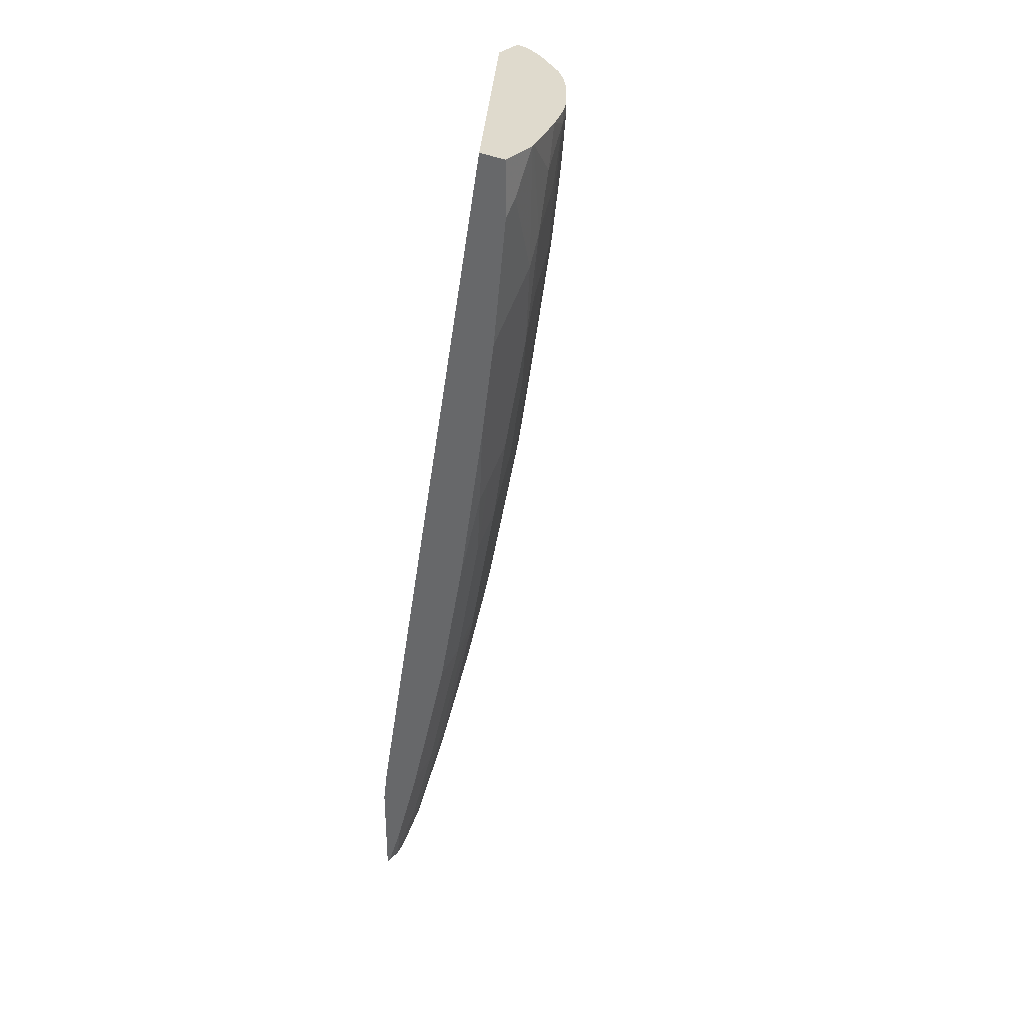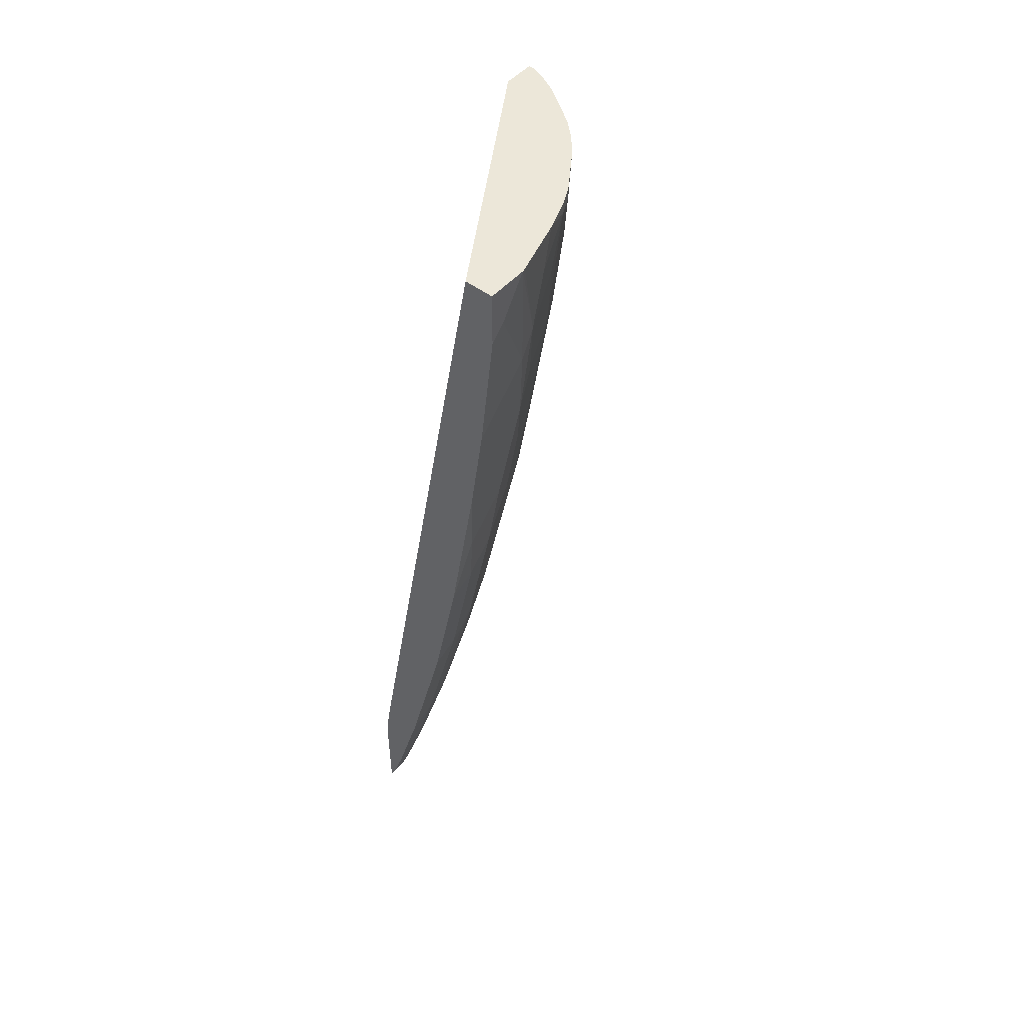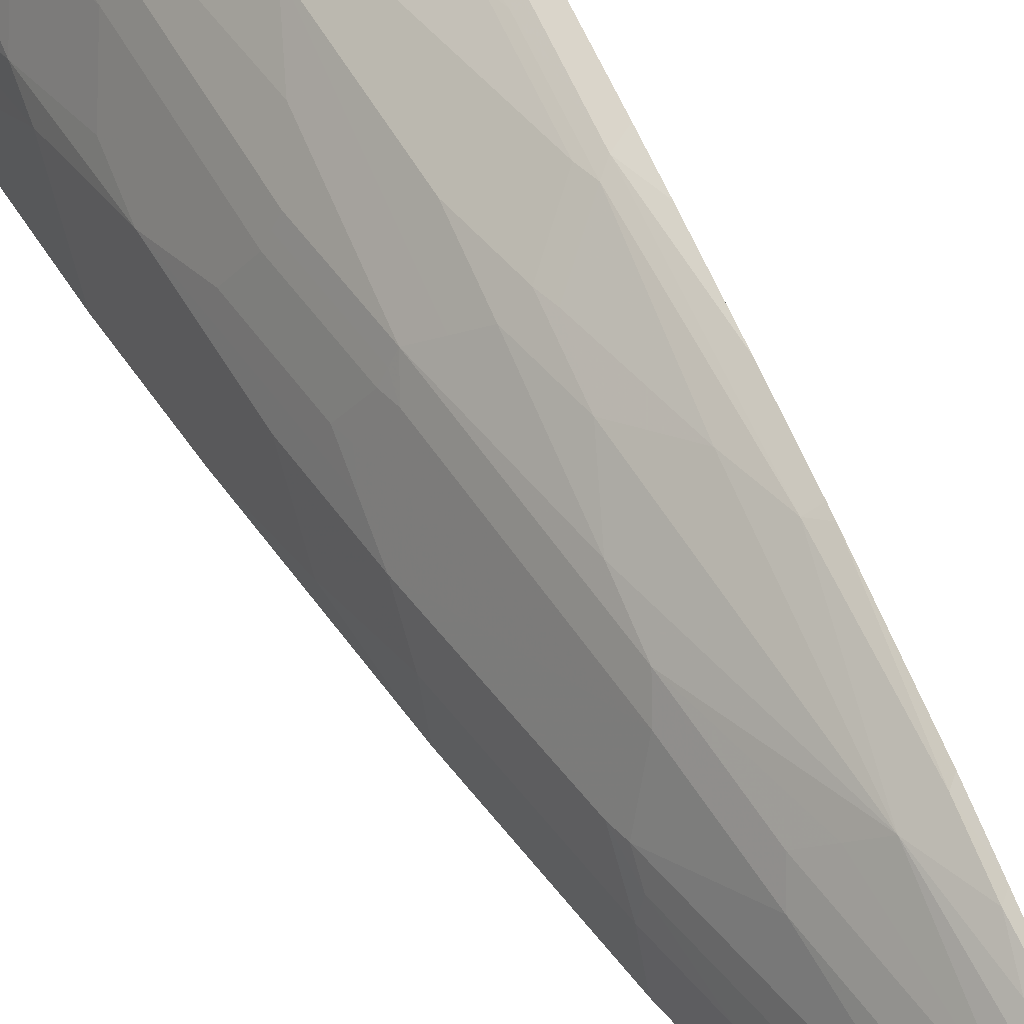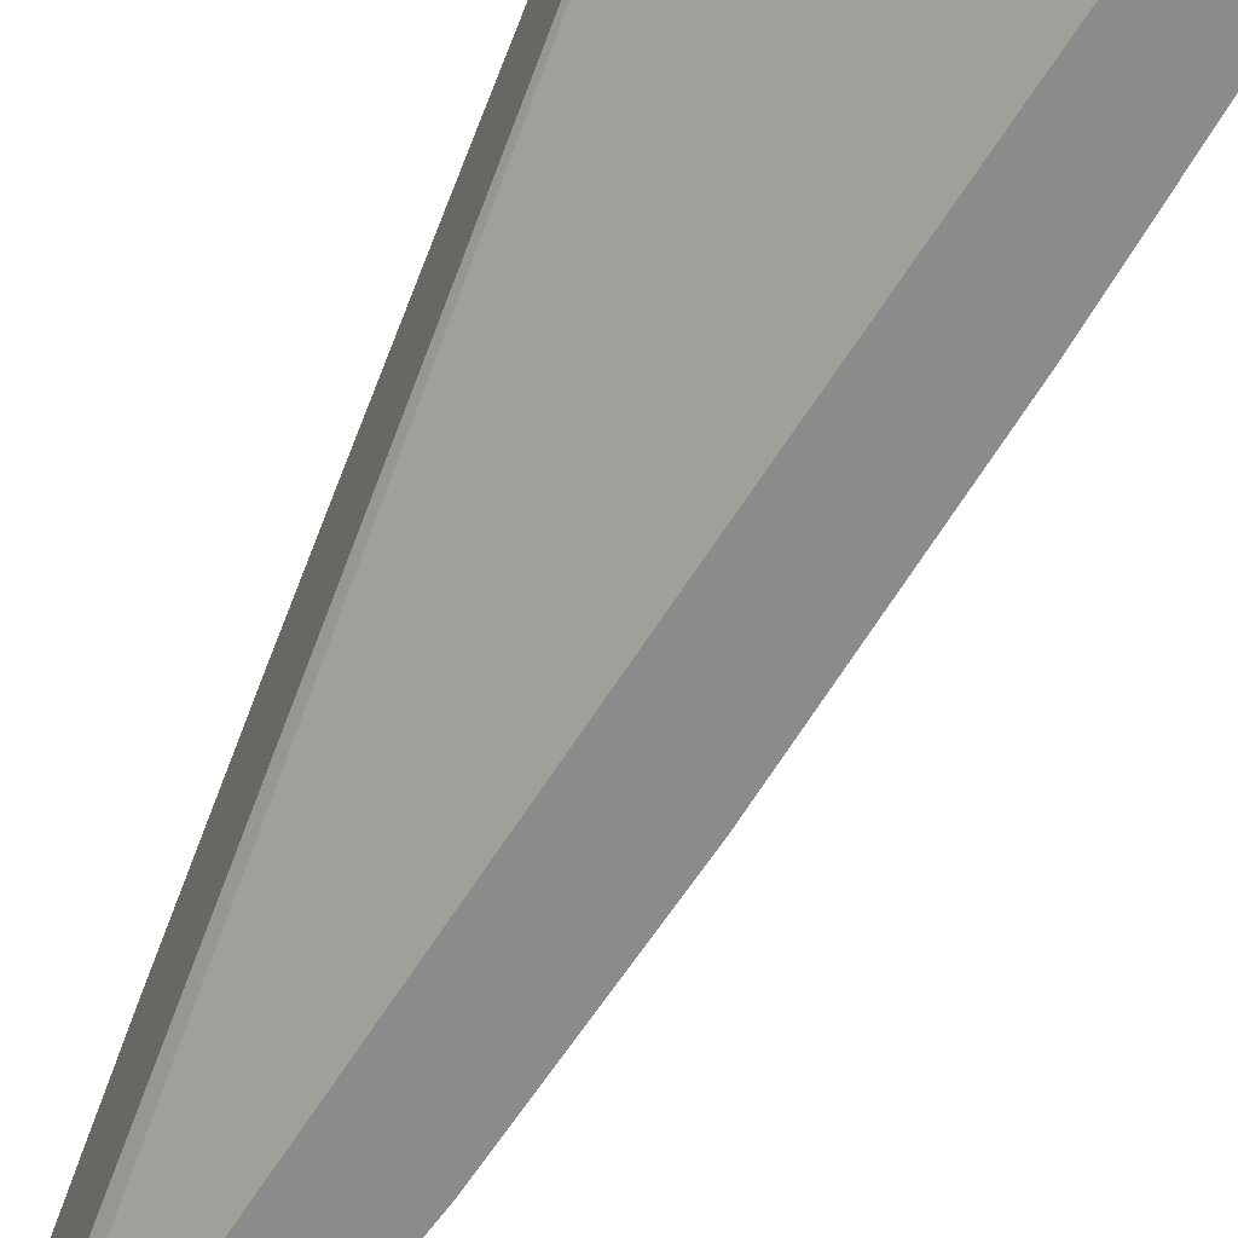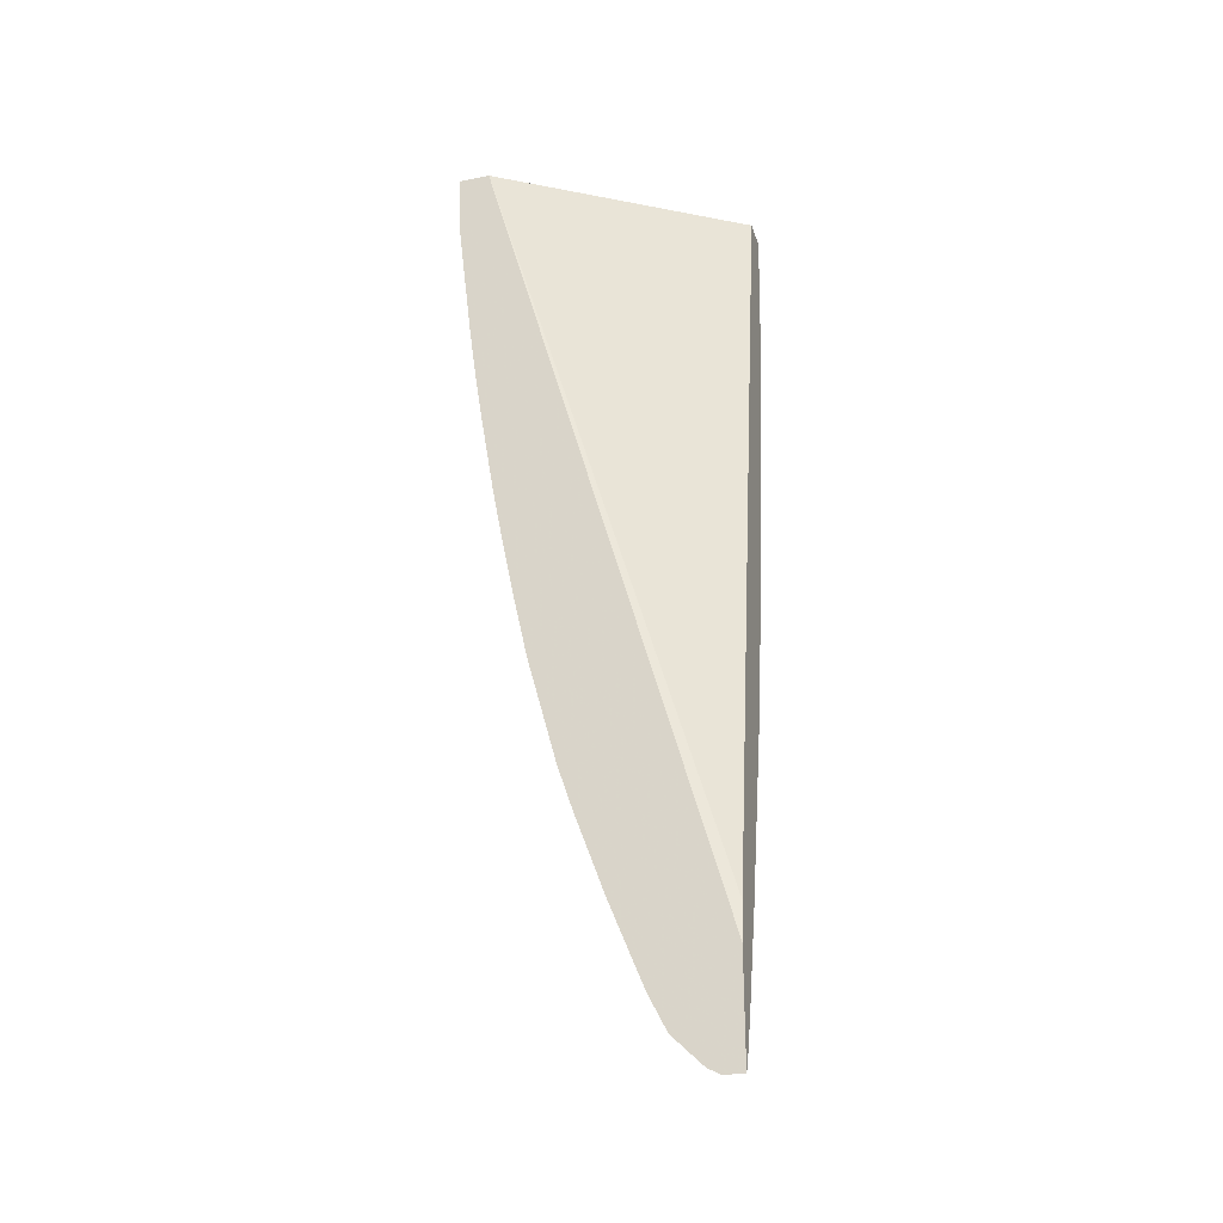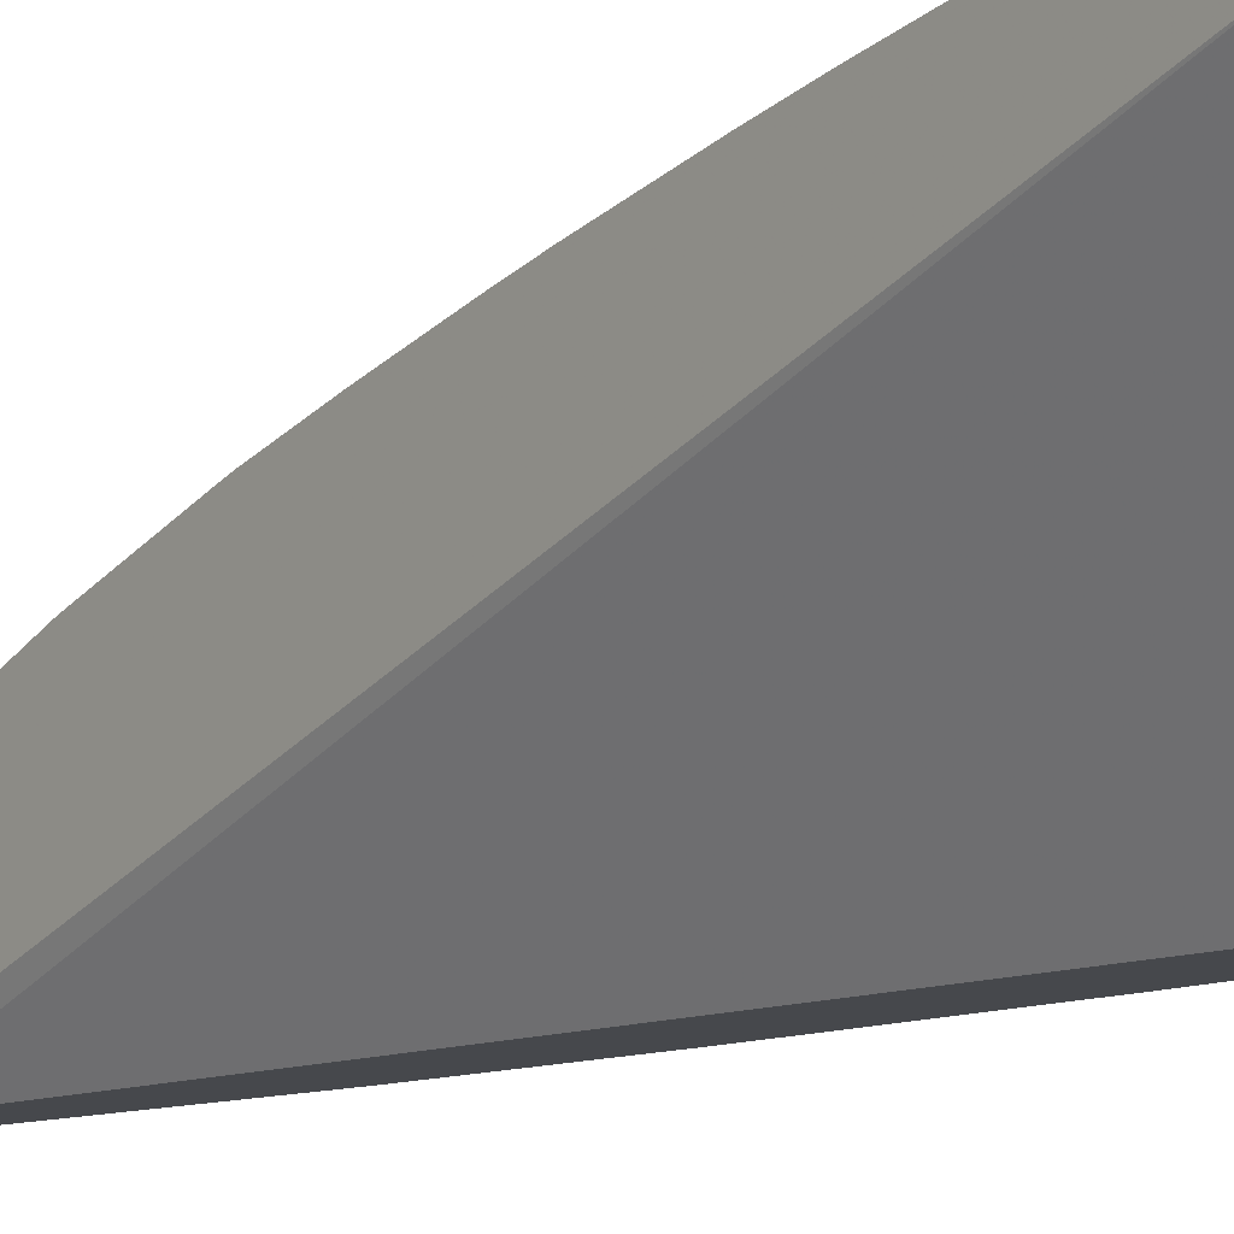
<metadata>
{"format":"obj","ext":"obj","renderer":"f3d","projection":"perspective","resolution":1024,"background":"white","views":[{"elev":32.6,"azim":-144.1,"up":"+Y"},{"elev":49.9,"azim":-140.1,"up":"+Y"},{"elev":48.7,"azim":-23.2,"up":"+Z"},{"elev":-64.0,"azim":158.1,"up":"+Z"},{"elev":-29.0,"azim":106.5,"up":"+Y"},{"elev":-11.3,"azim":144.3,"up":"+Z"}]}
</metadata>
<code>
v -0.1493 0.3666 0.3583
v -0.1493 0.3666 0.3158
v -0.1605 0.3666 0.3571
v -0.1493 0.2801 0.354
v -0.3514 0.3666 6.264e-05
v -0.1493 -0.7522 6.264e-05
v -0.1562 -0.7028 6.264e-05
v -0.1757 0.3666 0.3514
v -0.1757 0.3513 0.3514
v -0.1562 0.2732 0.3514
v -0.1493 0.117 0.3344
v -0.3905 0.3666 6.264e-05
v -0.1493 -0.8918 6.264e-05
v -0.1916 0.3666 0.3435
v -0.2018 0.3513 0.3384
v -0.1855 0.3416 0.3465
v -0.166 0.2635 0.3465
v -0.1855 0.1659 0.327
v -0.166 0.1073 0.327
v -0.1562 0.117 0.3319
v -0.1493 0.04585 0.3248
v -0.3905 0.3666 0.05424
v -0.3905 0.3123 6.264e-05
v -0.1493 -0.8918 0.02587
v -0.1497 -0.8915 6.264e-05
v -0.2018 0.3666 0.3384
v -0.2589 0.3666 0.2995
v -0.2213 0.2732 0.3189
v -0.205 0.2635 0.327
v -0.2018 0.1757 0.3189
v -0.1952 0.1561 0.3197
v -0.166 -0.02929 0.3075
v -0.1493 -0.01955 0.315
v -0.3894 0.3666 0.05915
v -0.3905 0.3123 0.01952
v -0.3709 0.1951 0.07812
v -0.3709 0.2342 0.09765
v -0.3904 0.2928 6.264e-05
v -0.1493 -0.8915 0.0265
v -0.1497 -0.8915 0.02605
v -0.1562 -0.8785 6.264e-05
v -0.2798 0.3666 0.2798
v -0.2798 0.3319 0.2798
v -0.2603 0.2147 0.2798
v -0.2603 0.078 0.2603
v -0.2213 0.1366 0.2993
v -0.1822 -0.01955 0.2993
v -0.1757 -0.03914 0.3002
v -0.166 -0.1465 0.2879
v -0.1493 -0.1367 0.2954
v -0.3671 0.3666 0.1342
v -0.3709 0.3123 0.1171
v -0.3709 0.117 6.264e-05
v -0.3514 0.078 0.09765
v -0.3514 0.1366 0.1171
v -0.3319 0.1757 0.1757
v -0.3514 0.2732 0.1562
v -0.3514 0.3513 0.1757
v -0.1493 -0.8825 0.04249
v -0.1513 -0.8785 0.04151
v -0.1562 -0.8785 0.01952
v -0.1757 -0.8199 6.264e-05
v -0.299 0.3666 0.2583
v -0.3189 0.2732 0.2213
v -0.2798 0.2147 0.2603
v -0.2213 0.01949 0.2798
v -0.2994 0.1366 0.2213
v -0.2798 0.01949 0.2213
v -0.2603 -9.33e-05 0.2408
v -0.2408 -0.09765 0.2408
v -0.1822 -0.1367 0.2798
v -0.1757 -0.1563 0.2806
v -0.1627 -0.3709 0.2408
v -0.1493 -0.2859 0.2663
v -0.1493 -0.1884 0.2858
v -0.3514 0.3666 0.1757
v -0.3514 -0.01955 6.264e-05
v -0.3319 -0.1172 0.03906
v -0.3319 -0.07819 0.07812
v -0.3319 -9.33e-05 0.1171
v -0.3124 -0.01955 0.1562
v -0.3319 0.117 0.1562
v -0.3124 -0.1563 0.09765
v -0.3254 0.1757 0.1887
v -0.3059 -0.01955 0.1692
v -0.3449 0.3513 0.1887
v -0.1513 -0.859 0.06104
v -0.1493 -0.8435 0.08155
v -0.1708 -0.8004 0.06104
v -0.1757 -0.8004 0.03906
v -0.1952 -0.7419 0.01952
v -0.2147 -0.6832 6.264e-05
v -0.3384 0.3666 0.2017
v -0.3384 0.3513 0.2017
v -0.3189 0.1757 0.2017
v -0.2798 -0.1367 0.1822
v -0.2603 -0.1563 0.2017
v -0.2408 -0.1757 0.2213
v -0.2213 -0.1757 0.2408
v -0.1952 -0.1757 0.2611
v -0.1822 -0.3123 0.2408
v -0.1822 -0.527 0.1822
v -0.1562 -0.527 0.2025
v -0.1493 -0.3835 0.2446
v -0.1493 -0.372 0.2474
v -0.3449 0.3666 0.1887
v -0.3124 -0.2538 6.264e-05
v -0.3319 -0.1367 0.01952
v -0.3124 -0.2344 0.03906
v -0.3124 -0.1953 0.07812
v -0.3124 -0.1172 0.1171
v -0.2928 -0.1367 0.1562
v -0.2489 -0.3904 0.1391
v -0.3075 -0.1367 0.1196
v -0.2994 -0.01955 0.1822
v -0.2863 -0.1367 0.1692
v -0.1513 -0.8394 0.08054
v -0.1493 -0.8044 0.1011
v -0.1627 -0.7223 0.1237
v -0.1822 -0.6638 0.1237
v -0.1904 -0.6832 0.1001
v -0.2099 -0.6442 0.08054
v -0.2099 -0.6638 0.06104
v -0.2148 -0.6638 0.03906
v -0.2538 -0.527 6.264e-05
v -0.2879 -0.1563 0.1587
v -0.2408 -0.3709 0.1627
v -0.2408 -0.3123 0.1822
v -0.2213 -0.2538 0.2213
v -0.2148 -0.1953 0.2416
v -0.2018 -0.5076 0.1627
v -0.1627 -0.6247 0.1627
v -0.1562 -0.5857 0.183
v -0.1493 -0.5788 0.1882
v -0.1493 -0.5201 0.2077
v -0.2733 -0.4489 6.264e-05
v -0.2733 -0.4295 0.03906
v -0.2733 -0.3904 0.07812
v -0.2685 -0.4099 0.08054
v -0.2294 -0.5076 0.1196
v -0.1493 -0.7964 0.1051
v -0.1493 -0.7809 0.1114
v -0.2213 -0.488 0.1432
v -0.2685 -0.4295 0.06104
v -0.2538 -0.5076 0.03906
v -0.1493 -0.6843 0.1499
f 73 102 103
f 73 103 104
f 68 97 69
f 73 105 74
f 73 101 102
f 73 104 105
f 72 101 73
f 69 97 98
f 71 100 72
f 71 99 100
f 70 129 99
f 70 98 129
f 69 98 70
f 77 107 108
f 72 100 101
f 77 108 78
f 83 110 113
f 78 109 110
f 85 116 96
f 85 96 115
f 85 115 95
f 84 85 95
f 86 94 93
f 84 94 86
f 78 108 109
f 84 95 94
f 83 113 114
f 81 116 85
f 81 112 116
f 80 112 81
f 80 111 112
f 78 110 79
f 83 114 111
f 68 96 97
f 54 81 82
f 67 115 96
f 56 81 85
f 56 82 81
f 56 58 57
f 56 86 58
f 56 84 86
f 54 111 80
f 56 85 84
f 54 83 111
f 54 79 110
f 54 56 55
f 54 82 56
f 54 80 81
f 86 93 106
f 53 79 54
f 54 110 83
f 67 96 68
f 58 86 106
f 59 87 60
f 67 95 115
f 66 99 71
f 66 70 99
f 64 94 95
f 64 95 67
f 63 94 64
f 58 106 76
f 63 93 94
f 61 91 62
f 61 124 91
f 61 90 124
f 60 90 61
f 60 87 89
f 59 88 87
f 62 91 92
f 87 88 117
f 132 146 133
f 88 118 119
f 120 131 143
f 119 142 132
f 119 141 142
f 118 141 119
f 117 120 121
f 113 126 114
f 120 143 140
f 113 127 126
f 113 140 143
f 113 139 140
f 113 138 139
f 112 126 116
f 111 126 112
f 111 114 126
f 113 143 127
f 110 138 113
f 120 140 121
f 122 140 139
f 53 78 79
f 138 144 139
f 137 144 138
f 137 145 144
f 133 146 134
f 132 142 146
f 121 140 122
f 127 143 131
f 125 145 137
f 124 145 125
f 123 145 124
f 123 144 145
f 122 144 123
f 122 139 144
f 125 137 136
f 109 138 110
f 109 137 138
f 107 109 108
f 97 128 98
f 96 128 97
f 96 127 128
f 96 126 127
f 96 116 126
f 92 124 125
f 98 128 129
f 91 124 92
f 89 123 124
f 89 122 123
f 89 121 122
f 89 117 121
f 88 120 117
f 88 119 120
f 89 124 90
f 99 130 100
f 99 129 130
f 100 130 101
f 107 137 109
f 107 136 137
f 103 135 104
f 103 134 135
f 103 133 134
f 102 127 131
f 102 128 127
f 102 129 128
f 102 133 103
f 102 132 133
f 102 119 132
f 102 120 119
f 102 131 120
f 101 129 102
f 101 130 129
f 87 117 89
f 53 77 78
f 60 89 90
f 51 58 76
f 5 125 136
f 5 92 125
f 5 62 92
f 5 41 62
f 5 25 41
f 5 13 25
f 5 136 107
f 5 6 13
f 4 10 11
f 3 10 4
f 3 9 10
f 3 8 9
f 2 7 5
f 2 6 7
f 5 7 6
f 1 6 2
f 5 107 77
f 5 53 38
f 12 23 35
f 11 19 21
f 11 20 19
f 10 20 11
f 10 19 20
f 10 18 19
f 5 77 53
f 10 17 18
f 9 16 17
f 9 15 16
f 9 14 15
f 8 14 9
f 5 23 12
f 5 38 23
f 9 17 10
f 1 13 6
f 1 24 13
f 1 39 24
f 1 14 8
f 1 26 14
f 1 27 26
f 1 42 27
f 1 63 42
f 1 93 63
f 1 8 3
f 1 76 106
f 1 34 51
f 1 22 34
f 1 12 22
f 1 5 12
f 1 2 5
f 51 52 58
f 1 51 76
f 1 3 4
f 1 4 11
f 1 11 21
f 1 59 39
f 1 88 59
f 1 118 88
f 1 141 118
f 1 142 141
f 1 146 142
f 1 134 146
f 1 135 134
f 1 104 135
f 1 105 104
f 1 74 105
f 1 75 74
f 1 50 75
f 1 33 50
f 1 21 33
f 12 35 22
f 13 24 40
f 1 106 93
f 14 26 15
f 42 63 43
f 41 61 62
f 40 60 61
f 40 59 60
f 39 59 40
f 37 58 52
f 43 63 64
f 37 57 58
f 37 55 56
f 37 54 55
f 36 54 37
f 36 53 54
f 35 53 36
f 35 38 53
f 37 56 57
f 34 52 51
f 43 64 65
f 43 45 44
f 49 75 50
f 13 40 25
f 49 74 75
f 49 73 74
f 49 72 73
f 47 72 48
f 43 65 45
f 47 71 72
f 45 69 70
f 45 68 69
f 45 67 68
f 45 64 67
f 45 65 64
f 45 66 46
f 45 70 66
f 34 37 52
f 48 72 49
f 32 49 33
f 22 35 36
f 21 32 33
f 19 32 21
f 18 32 19
f 18 48 32
f 18 31 48
f 22 36 37
f 18 30 31
f 18 29 28
f 16 18 17
f 15 29 16
f 15 28 29
f 33 49 50
f 15 26 27
f 18 28 30
f 22 37 34
f 16 29 18
f 24 39 40
f 32 48 49
f 30 48 31
f 23 38 35
f 30 47 48
f 30 71 47
f 30 66 71
f 30 46 66
f 28 43 44
f 15 27 28
f 28 46 30
f 28 45 46
f 28 44 45
f 25 40 61
f 27 43 28
f 27 42 43
f 25 61 41

</code>
